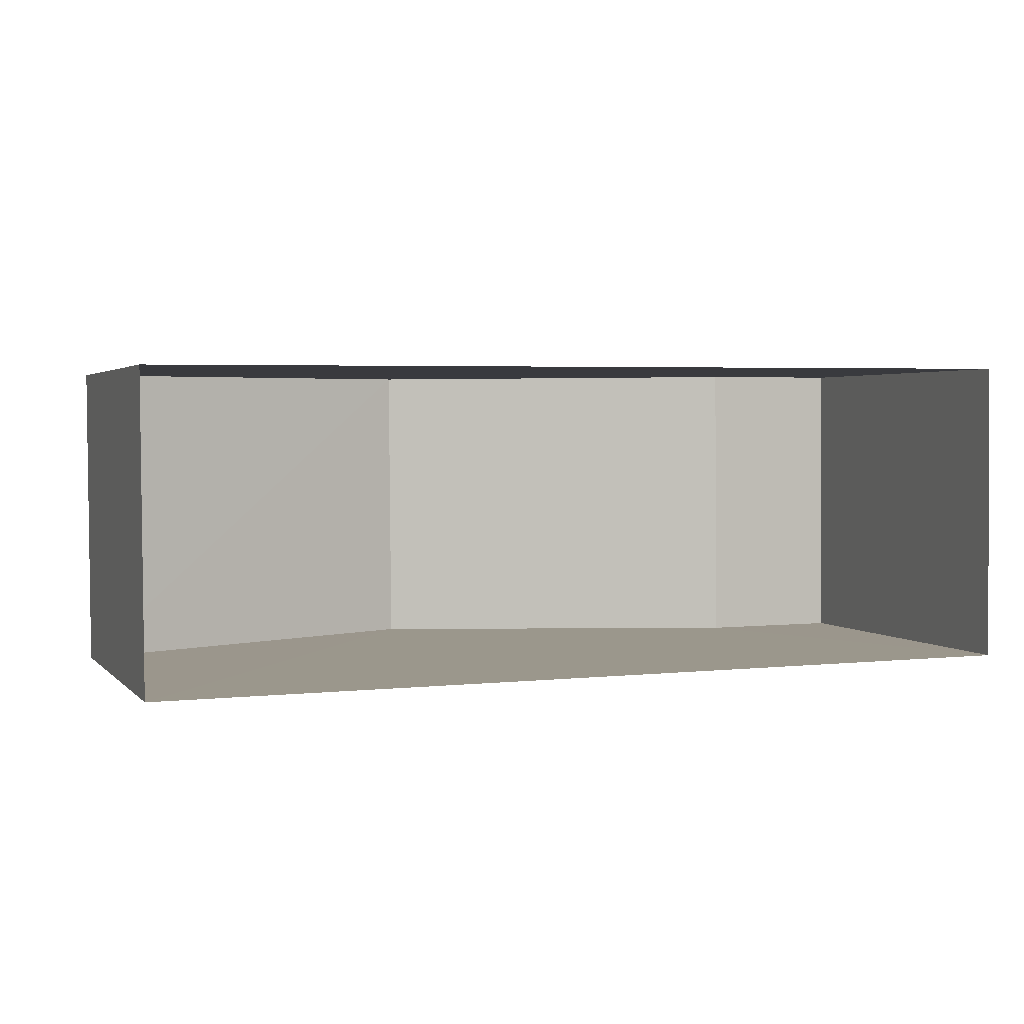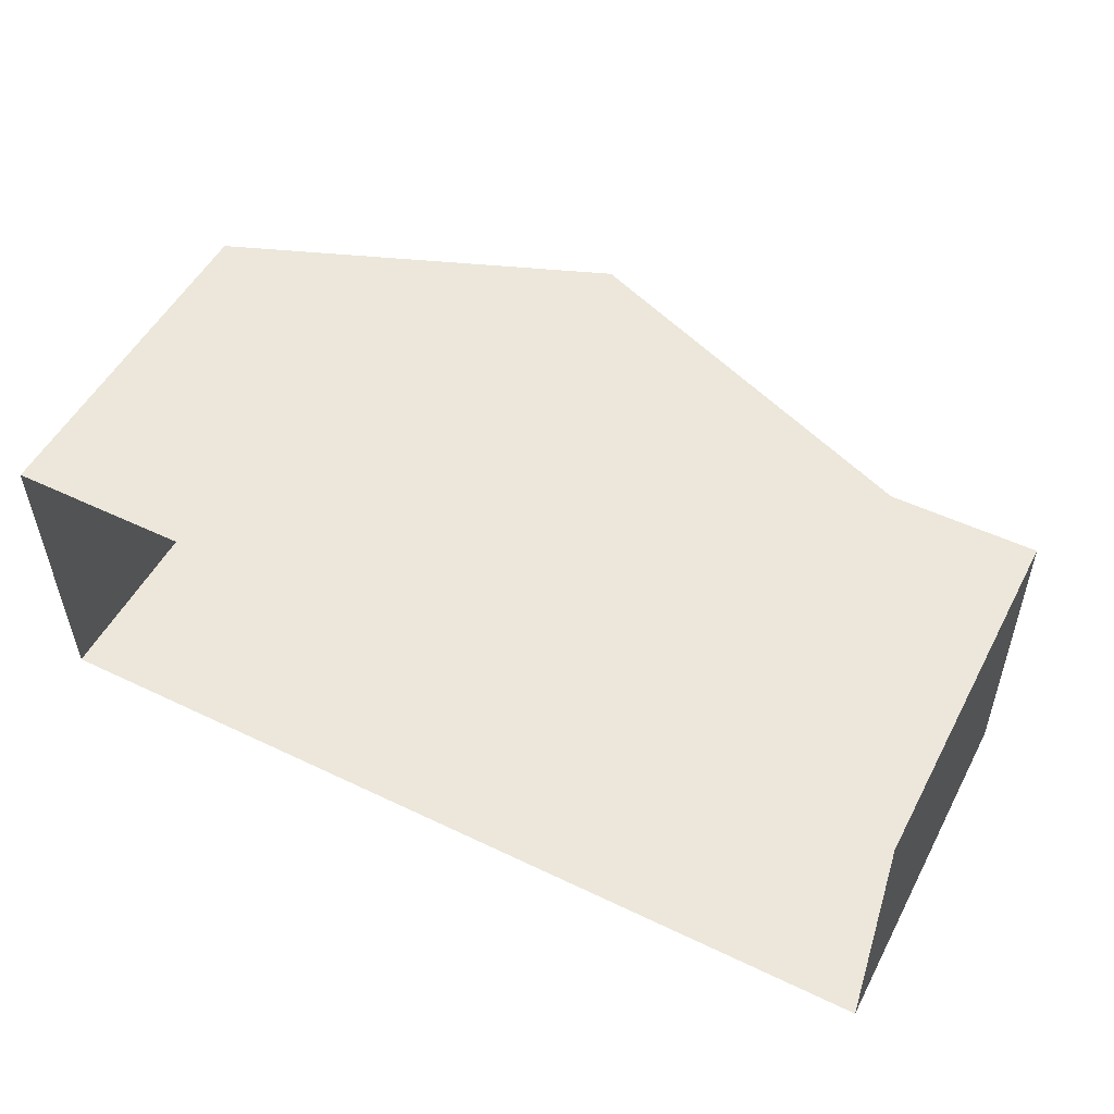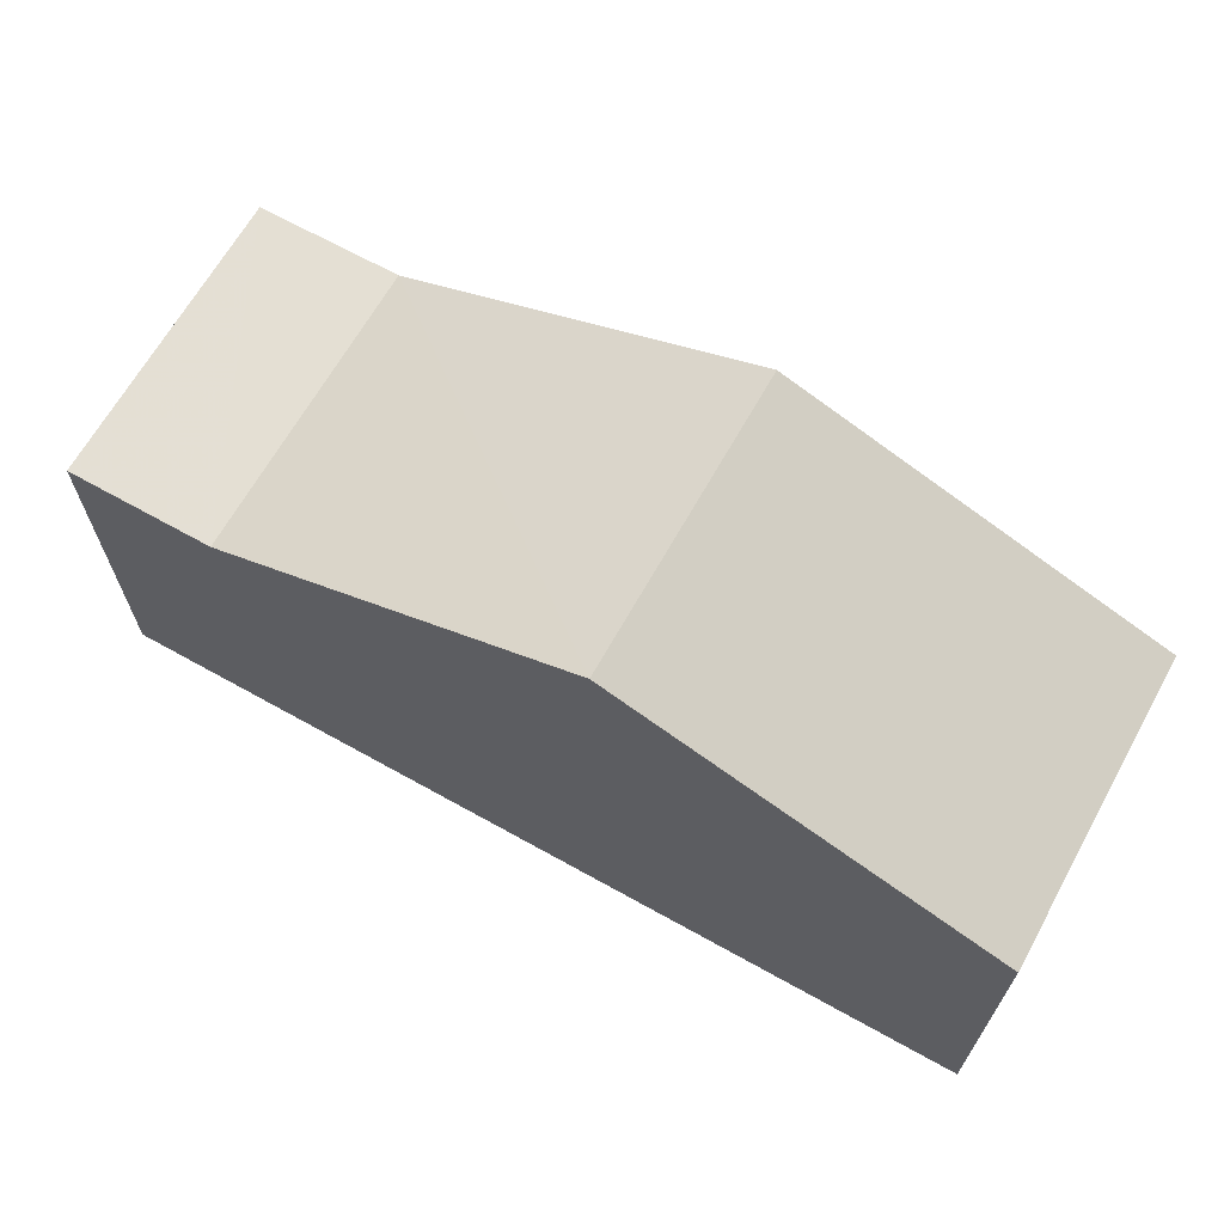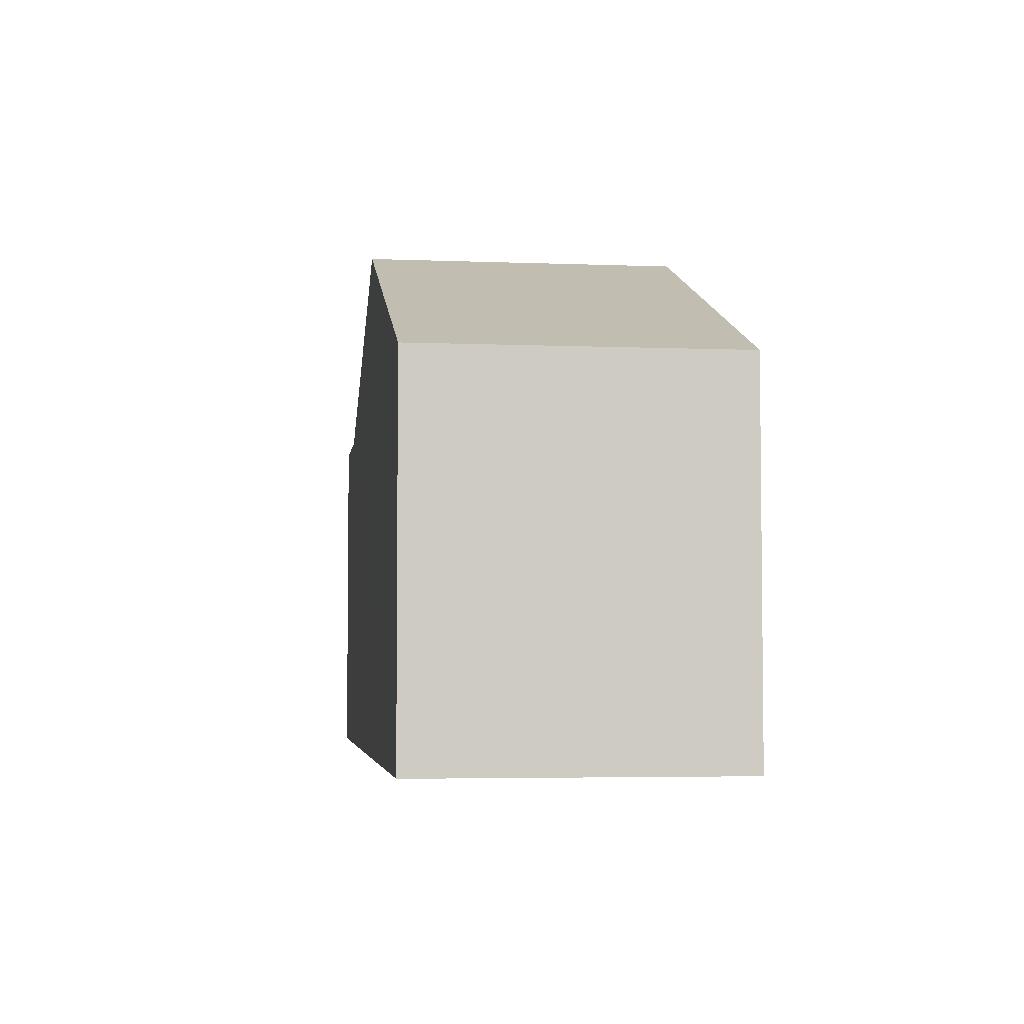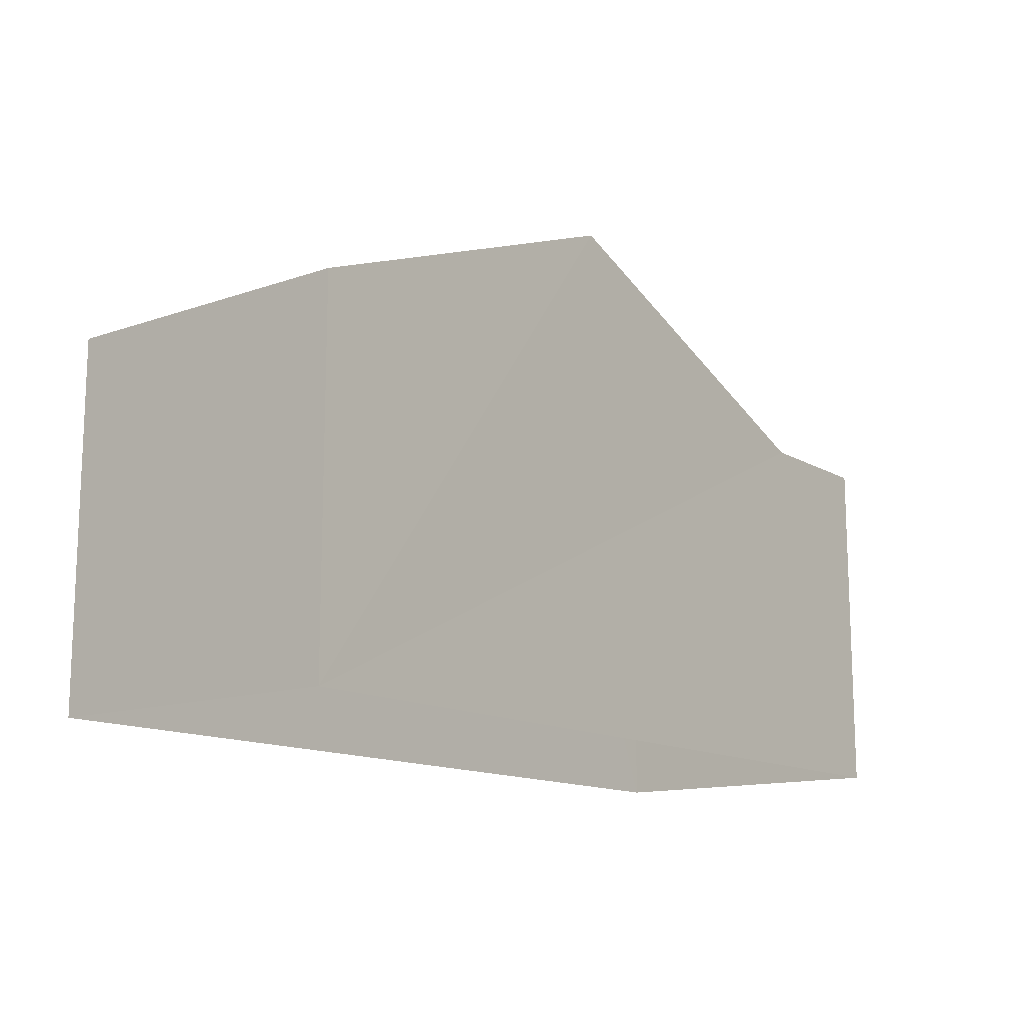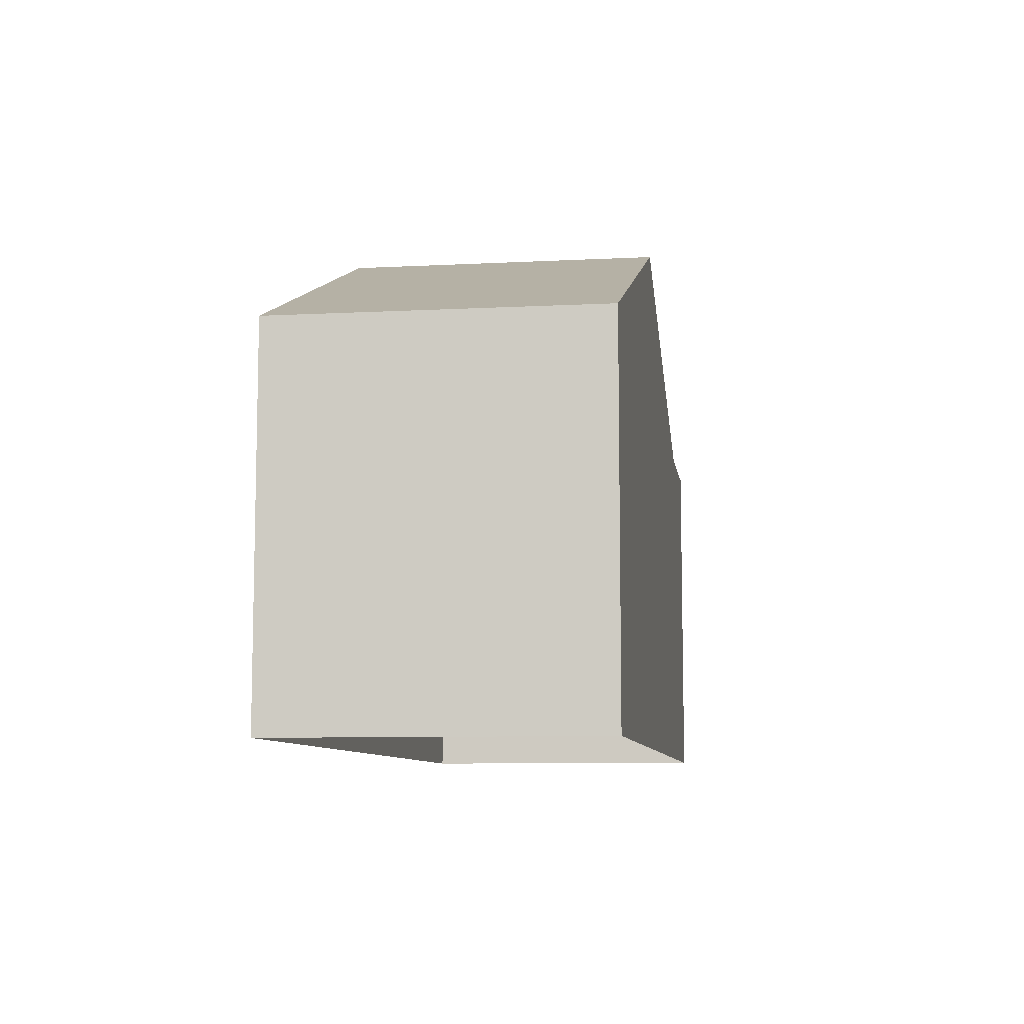
<metadata>
{"format":"obj","ext":"obj","renderer":"f3d","projection":"perspective","resolution":1024,"background":"white","views":[{"elev":2.5,"azim":159.8,"up":"+Y"},{"elev":52.0,"azim":-152.5,"up":"+Y"},{"elev":66.3,"azim":28.8,"up":"+Z"},{"elev":-4.4,"azim":82.3,"up":"+Z"},{"elev":-13.5,"azim":127.5,"up":"+Z"},{"elev":-8.6,"azim":97.7,"up":"+Z"}]}
</metadata>
<code>
v -3.73e+05 -1.041e+05 28
v -3.729e+05 -1.041e+05 28
v -3.729e+05 -1.041e+05 28
v -3.73e+05 -1.041e+05 28
v -3.73e+05 -1.041e+05 35.67
v -3.73e+05 -1.041e+05 33.42
v -3.73e+05 -1.041e+05 33.42
v -3.73e+05 -1.041e+05 35.67
v -3.73e+05 -1.041e+05 33.42
v -3.73e+05 -1.041e+05 33.42
v -3.729e+05 -1.041e+05 33.42
v -3.729e+05 -1.041e+05 33.42
f 1 2 3
f 4 1 3
f 5 6 7
f 5 8 6
f 7 9 10
f 7 6 9
f 11 12 8
f 5 11 8
f 11 3 2
f 12 11 2
f 10 1 4
f 10 9 1
f 5 3 11
f 4 3 7
f 10 4 7
f 7 3 5
f 12 2 8
f 8 2 6
f 6 1 9
f 6 2 1

</code>
